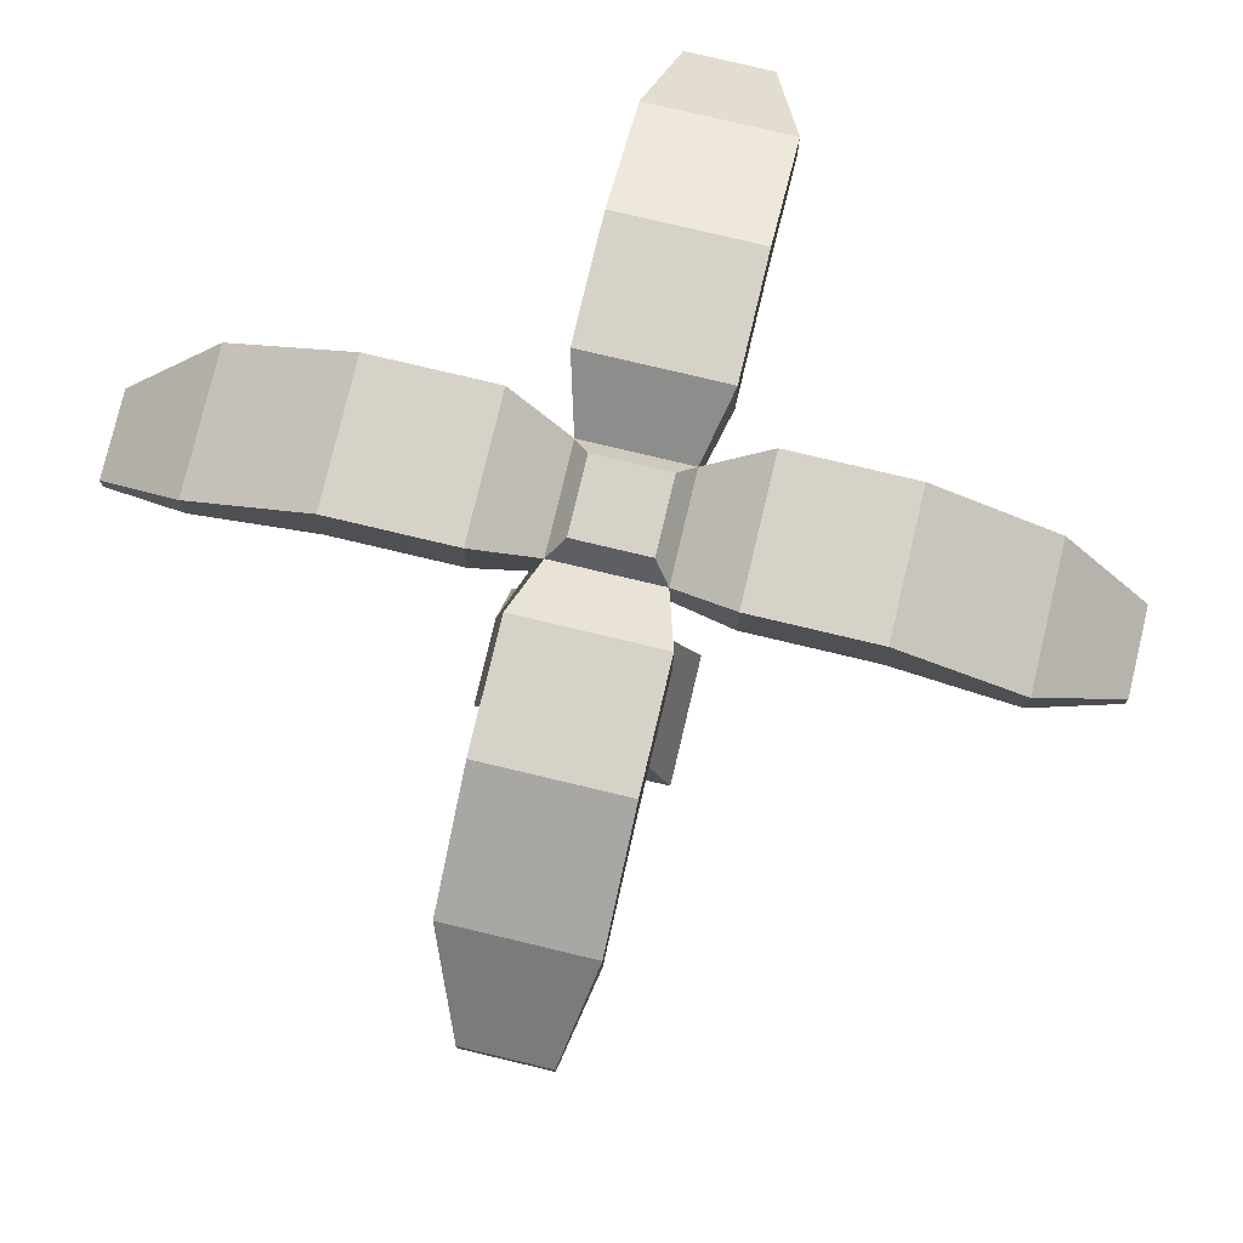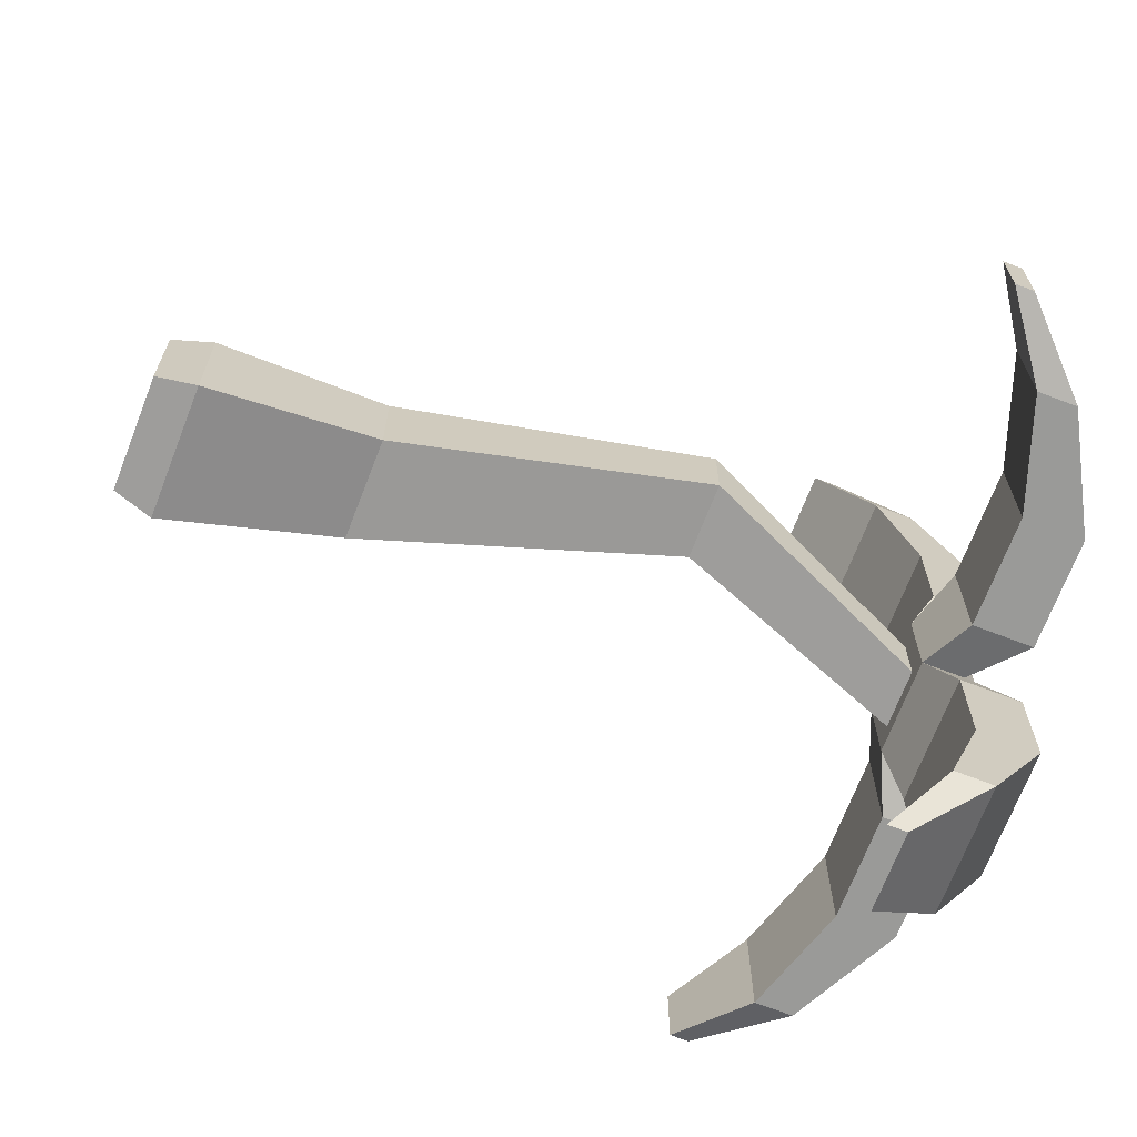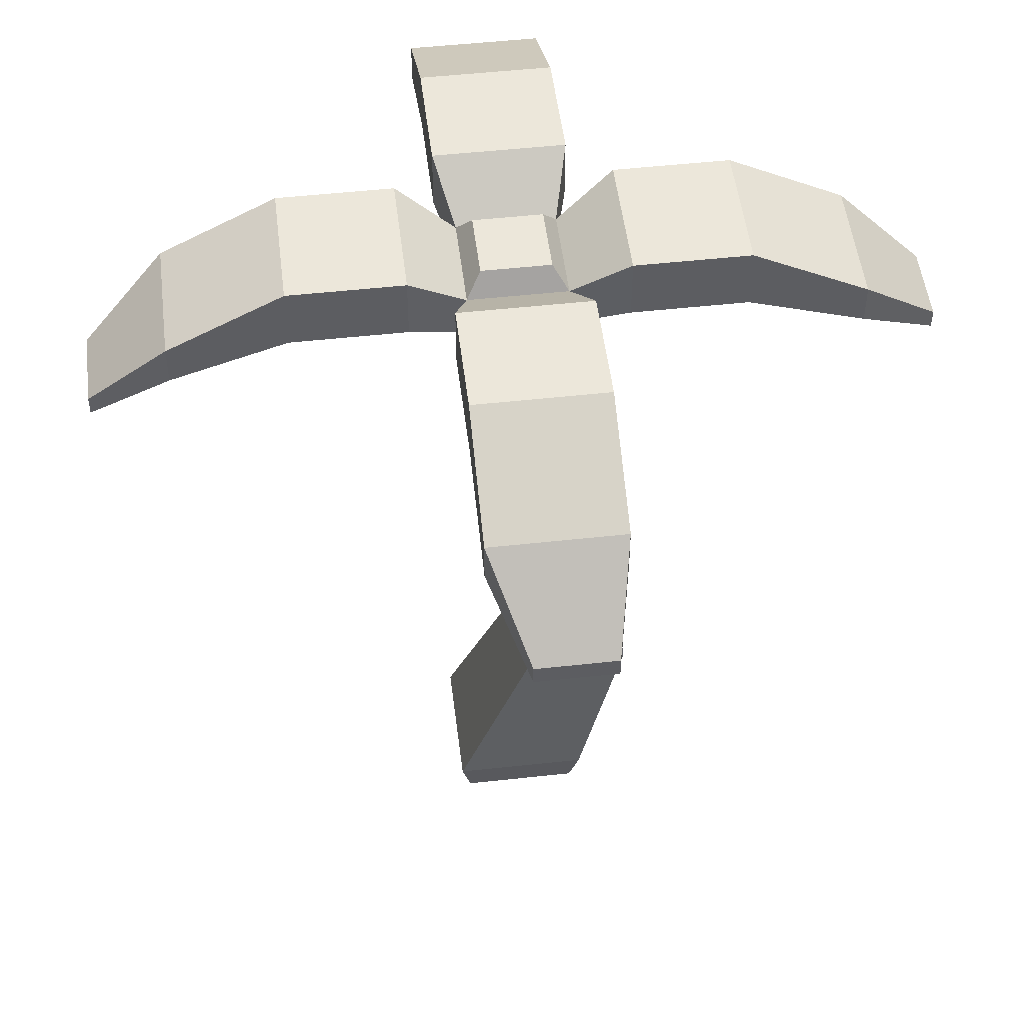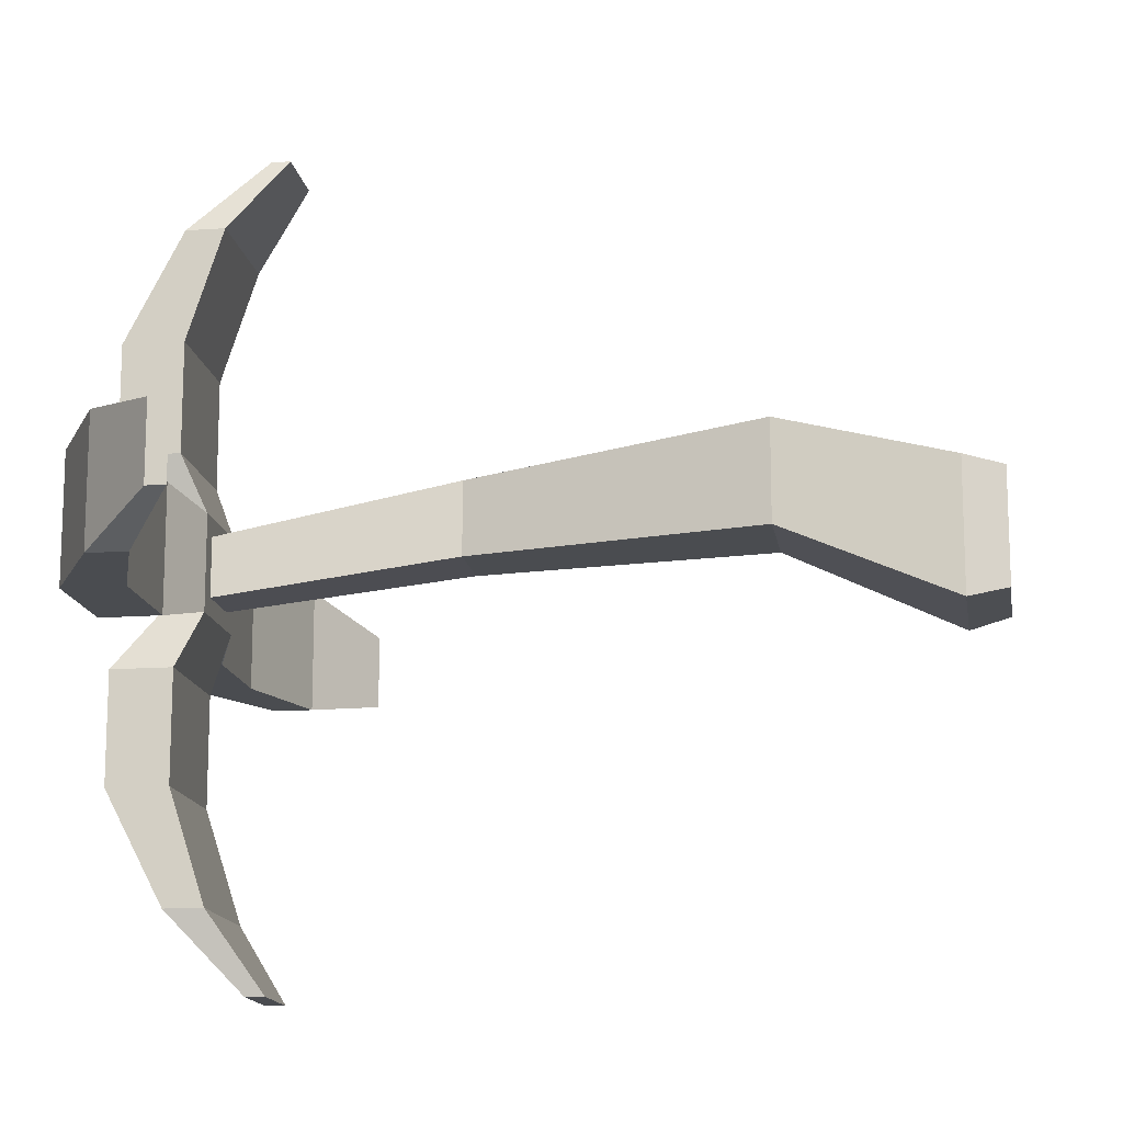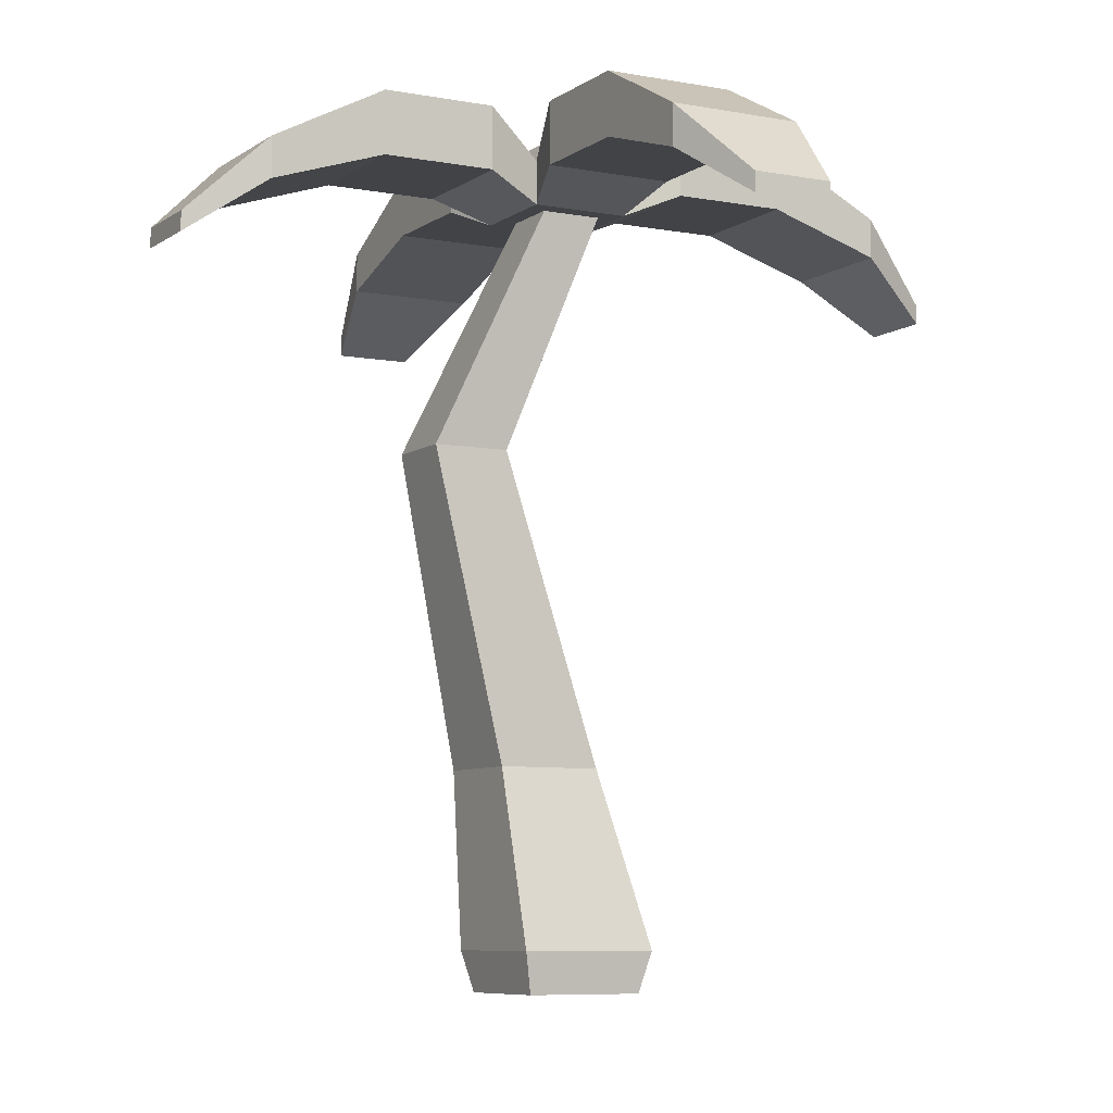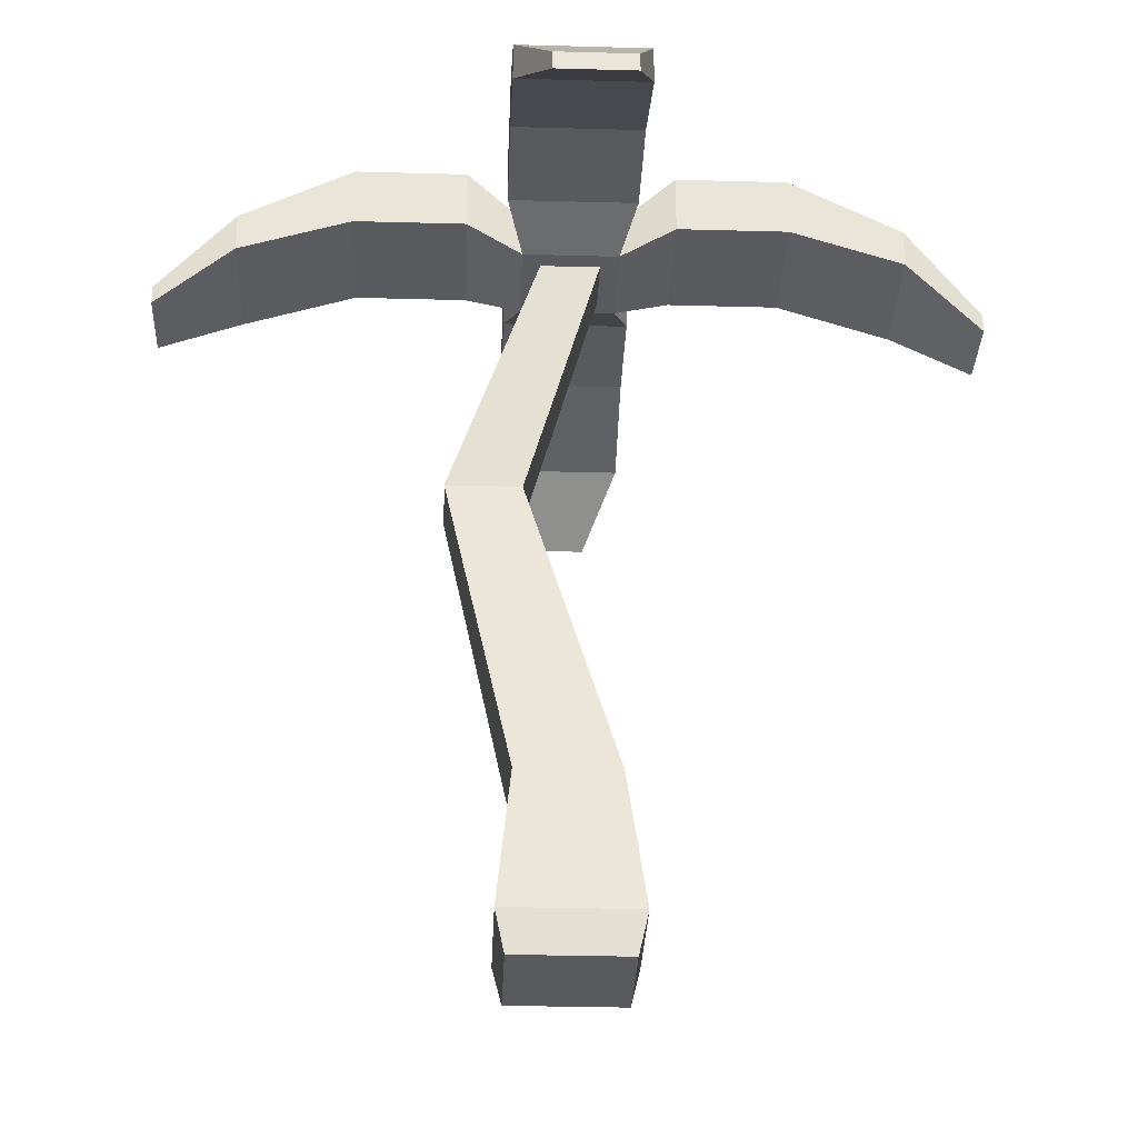
<metadata>
{"format":"obj","ext":"obj","renderer":"f3d","projection":"perspective","resolution":1024,"background":"white","views":[{"elev":77.4,"azim":103.4,"up":"+Y"},{"elev":-69.2,"azim":68.9,"up":"+Z"},{"elev":50.6,"azim":-96.9,"up":"+Y"},{"elev":-14.8,"azim":-81.2,"up":"+Z"},{"elev":-7.2,"azim":151.4,"up":"+Y"},{"elev":-30.6,"azim":177.7,"up":"+Y"}]}
</metadata>
<code>
o Mesh1_Group2_Group1_Model
v 1.391 0.8346 -1.537
v 1.852 0.1561 -1.844
v 1.331 0.1561 -1.844
v 1.792 0.8346 -1.537
v 1.763 2.029 -1.511
v 2.06 2.029 -1.511
v 1.476 2.918 -1.707
v 1.707 2.918 -1.707
v 1.707 2.918 -1.476
v 1.476 2.918 -1.476
v 1.763 2.029 -1.214
v 1.391 0.8346 -1.135
v 1.331 0.1561 -1.323
v 1.367 0 -1.359
v 1.367 0 -1.808
v 1.816 0 -1.808
v 1.816 0 -1.359
v 1.852 0.1561 -1.323
v 1.792 0.8346 -1.135
v 2.06 2.029 -1.214
f 1 2 3
f 2 1 4
f 5 4 1
f 4 5 6
f 7 6 5
f 6 7 8
f 7 9 8
f 9 7 10
f 5 10 7
f 10 5 11
f 1 11 5
f 11 1 12
f 1 13 12
f 13 1 3
f 3 14 13
f 14 3 15
f 3 16 15
f 16 3 2
f 2 17 16
f 17 2 18
f 4 18 2
f 18 4 19
f 4 20 19
f 20 4 6
f 6 9 20
f 9 6 8
f 9 11 20
f 11 9 10
f 12 20 11
f 20 12 19
f 13 19 12
f 19 13 18
f 14 18 13
f 18 14 17
f 14 16 17
f 16 14 15
o Mesh2_Group3_Group1_Model
v 1.461 3.17 -1.461
v 1.404 3.084 -1.779
v 1.404 3.084 -1.404
v 1.461 3.17 -1.722
v 1.722 3.17 -1.461
v 1.722 3.17 -1.722
v 1.779 3.084 -1.779
v 1.779 3.084 -1.404
v 1.996 3.25 -1.342
v 1.996 3.25 -1.841
v 2.432 3.25 -1.841
v 2.432 3.25 -1.342
v 1.996 3.01 -1.342
v 2.432 3.01 -1.342
v 2.432 3.01 -1.841
v 1.996 3.01 -1.841
v 1.779 2.918 -1.404
v 1.779 2.918 -1.779
v 1.707 2.918 -1.476
v 1.476 2.918 -1.476
v 1.404 2.918 -1.404
v 1.476 2.918 -1.707
v 1.404 2.918 -1.779
v 1.841 3.01 -1.996
v 1.342 3.01 -1.996
v 1.342 3.25 -1.996
v 1.187 3.01 -1.841
v 1.187 3.25 -1.841
v 0.7509 3.25 -1.841
v 0.7509 3.01 -1.841
v 0.7509 3.01 -1.342
v 1.187 3.01 -1.342
v 1.187 3.25 -1.342
v 0.7509 3.25 -1.342
v 0.3095 3.021 -1.342
v 0.3095 3.021 -1.841
v 0.3095 2.866 -1.841
v 0.3095 2.866 -1.342
v -0 2.729 -1.412
v -0 2.654 -1.412
v -0 2.729 -1.711
v -0 2.654 -1.711
v 1.342 3.01 -1.187
v 1.342 3.25 -1.187
v 1.342 3.01 -0.7509
v 1.342 3.25 -0.7509
v 1.342 2.866 -0.3095
v 1.342 3.021 -0.3095
v 1.472 2.654 0
v 1.472 2.729 0
v 1.771 2.729 0
v 1.771 2.654 0
v 1.841 2.866 -0.3095
v 1.841 3.01 -0.7509
v 1.841 3.01 -1.187
v 1.841 3.25 -1.187
v 1.841 3.25 -0.7509
v 1.841 3.021 -0.3095
v 1.841 3.25 -1.996
v 2.874 3.021 -1.841
v 2.874 2.866 -1.841
v 3.183 2.729 -1.771
v 3.183 2.654 -1.771
v 3.183 2.729 -1.472
v 3.183 2.654 -1.472
v 2.874 2.866 -1.342
v 2.874 3.021 -1.342
v 1.841 3.01 -2.432
v 1.841 3.25 -2.432
v 1.841 2.866 -2.874
v 1.841 3.021 -2.874
v 1.711 2.654 -3.183
v 1.711 2.729 -3.183
v 1.412 2.729 -3.183
v 1.412 2.654 -3.183
v 1.342 2.866 -2.874
v 1.342 3.01 -2.432
v 1.342 3.25 -2.432
v 1.342 3.021 -2.874
v 1.707 2.918 -1.707
f 21 22 23
f 22 21 24
f 25 24 21
f 24 25 26
f 25 27 26
f 27 25 28
f 25 23 28
f 23 25 21
f 28 22 23
f 22 28 27
f 29 27 28
f 27 29 30
f 29 31 30
f 31 29 32
f 33 32 29
f 32 33 34
f 33 35 34
f 35 33 36
f 37 36 33
f 36 37 38
f 37 39 38
f 37 40 39
f 41 40 37
f 40 41 42
f 43 42 41
f 42 43 38
f 43 44 38
f 44 43 45
f 43 46 45
f 46 43 22
f 47 22 43
f 22 47 48
f 47 49 48
f 49 47 50
f 47 51 50
f 51 47 52
f 43 52 47
f 52 43 41
f 23 52 41
f 52 23 53
f 22 53 23
f 53 22 48
f 48 54 53
f 54 48 49
f 49 55 54
f 55 49 56
f 50 56 49
f 56 50 57
f 50 58 57
f 58 50 51
f 51 55 58
f 55 51 54
f 51 53 54
f 53 51 52
f 59 58 55
f 58 59 60
f 61 60 59
f 60 61 62
f 61 57 62
f 57 61 56
f 59 56 61
f 56 59 55
f 57 60 62
f 60 57 58
f 63 23 41
f 23 63 64
f 65 64 63
f 64 65 66
f 67 66 65
f 66 67 68
f 69 68 67
f 68 69 70
f 69 71 70
f 71 69 72
f 69 73 72
f 73 69 67
f 67 74 73
f 74 67 65
f 65 75 74
f 75 65 63
f 41 75 63
f 75 41 37
f 37 76 75
f 76 37 28
f 33 28 37
f 28 33 29
f 23 76 28
f 76 23 64
f 66 76 64
f 76 66 77
f 68 77 66
f 77 68 78
f 70 78 68
f 78 70 71
f 71 73 78
f 73 71 72
f 74 78 73
f 78 74 77
f 75 77 74
f 77 75 76
f 22 79 46
f 79 22 27
f 24 27 22
f 27 24 26
f 27 44 79
f 44 27 38
f 27 36 38
f 36 27 30
f 30 35 36
f 35 30 31
f 80 35 31
f 35 80 81
f 82 81 80
f 81 82 83
f 84 83 82
f 83 84 85
f 84 86 85
f 86 84 87
f 82 87 84
f 87 82 80
f 80 32 87
f 32 80 31
f 34 87 32
f 87 34 86
f 34 81 86
f 81 34 35
f 83 86 81
f 86 83 85
f 88 79 44
f 79 88 89
f 90 89 88
f 89 90 91
f 92 91 90
f 91 92 93
f 92 94 93
f 94 92 95
f 90 95 92
f 95 90 96
f 90 97 96
f 97 90 88
f 88 45 97
f 45 88 44
f 45 98 97
f 98 45 46
f 46 89 98
f 89 46 79
f 91 98 89
f 98 91 99
f 91 94 99
f 94 91 93
f 94 96 99
f 96 94 95
f 97 99 96
f 99 97 98
f 42 38 100
f 100 38 39
f 40 100 39
f 100 40 42

</code>
